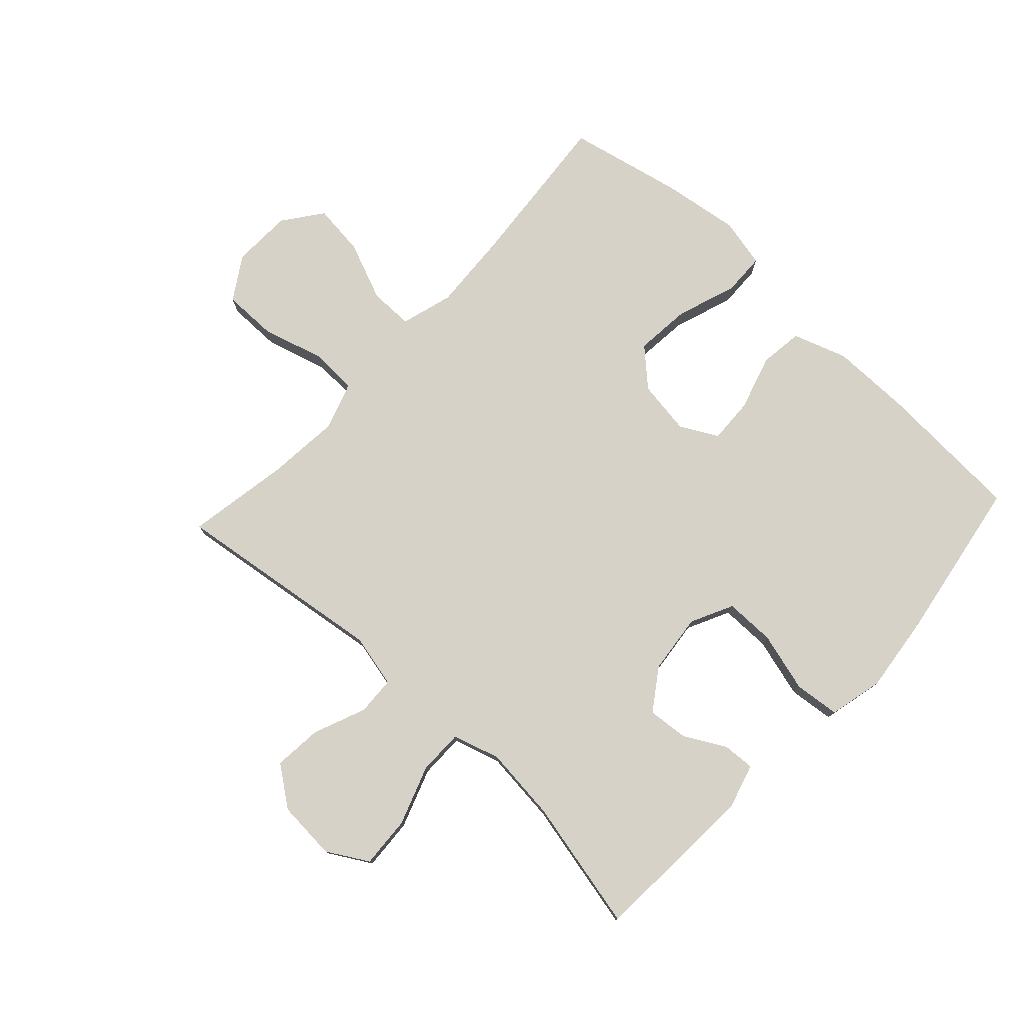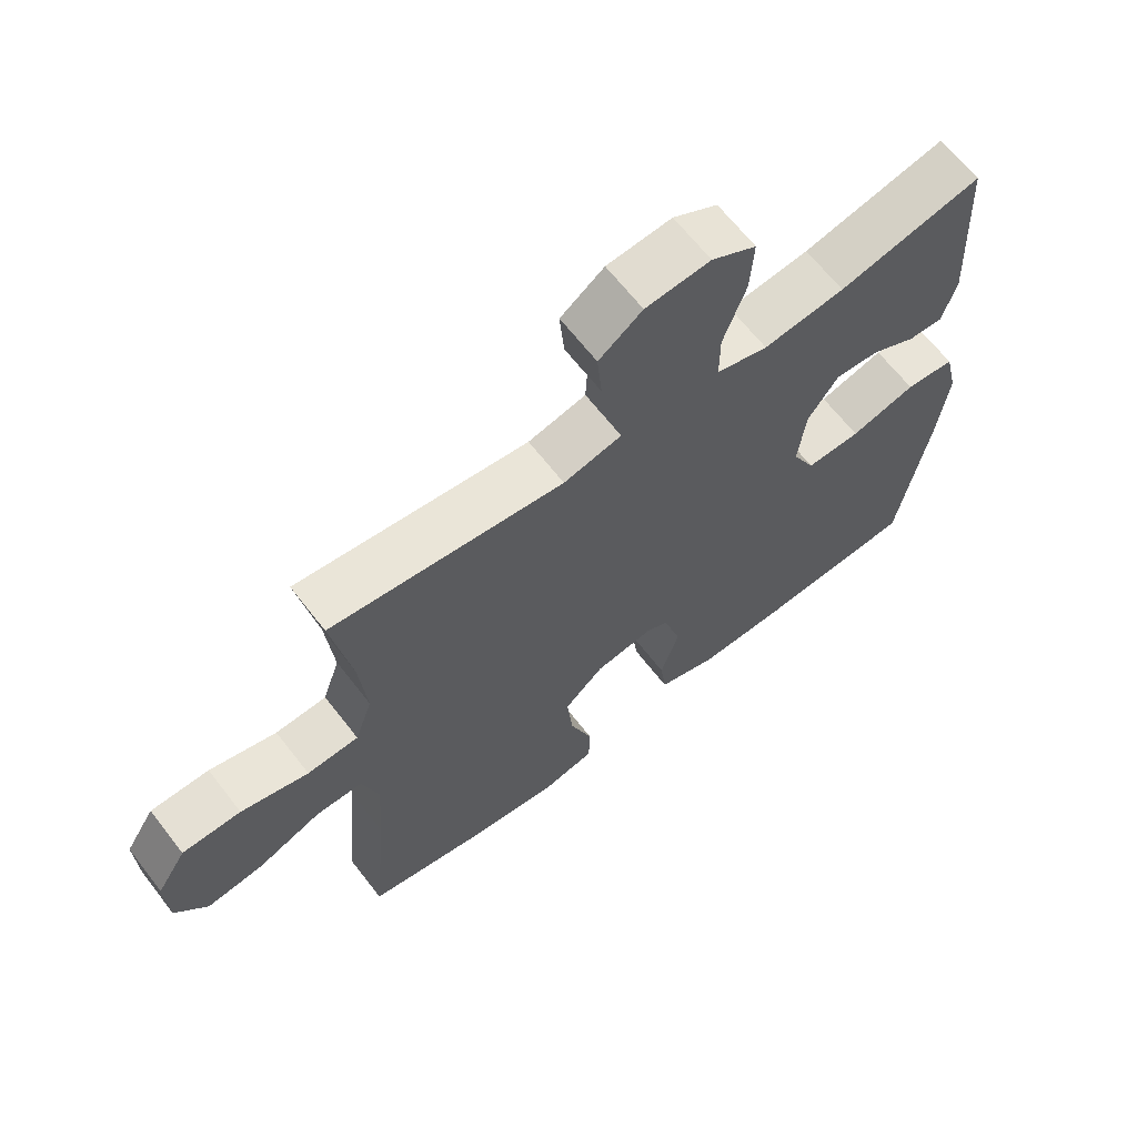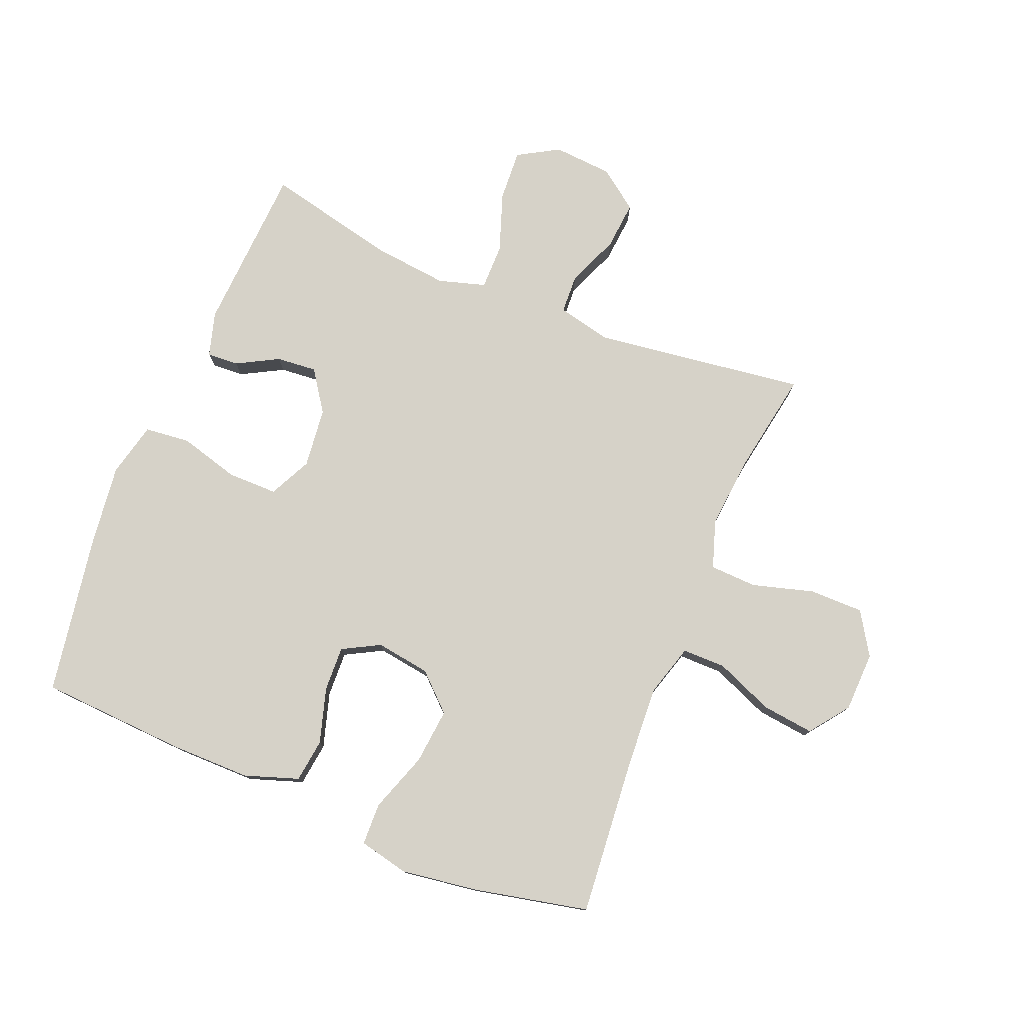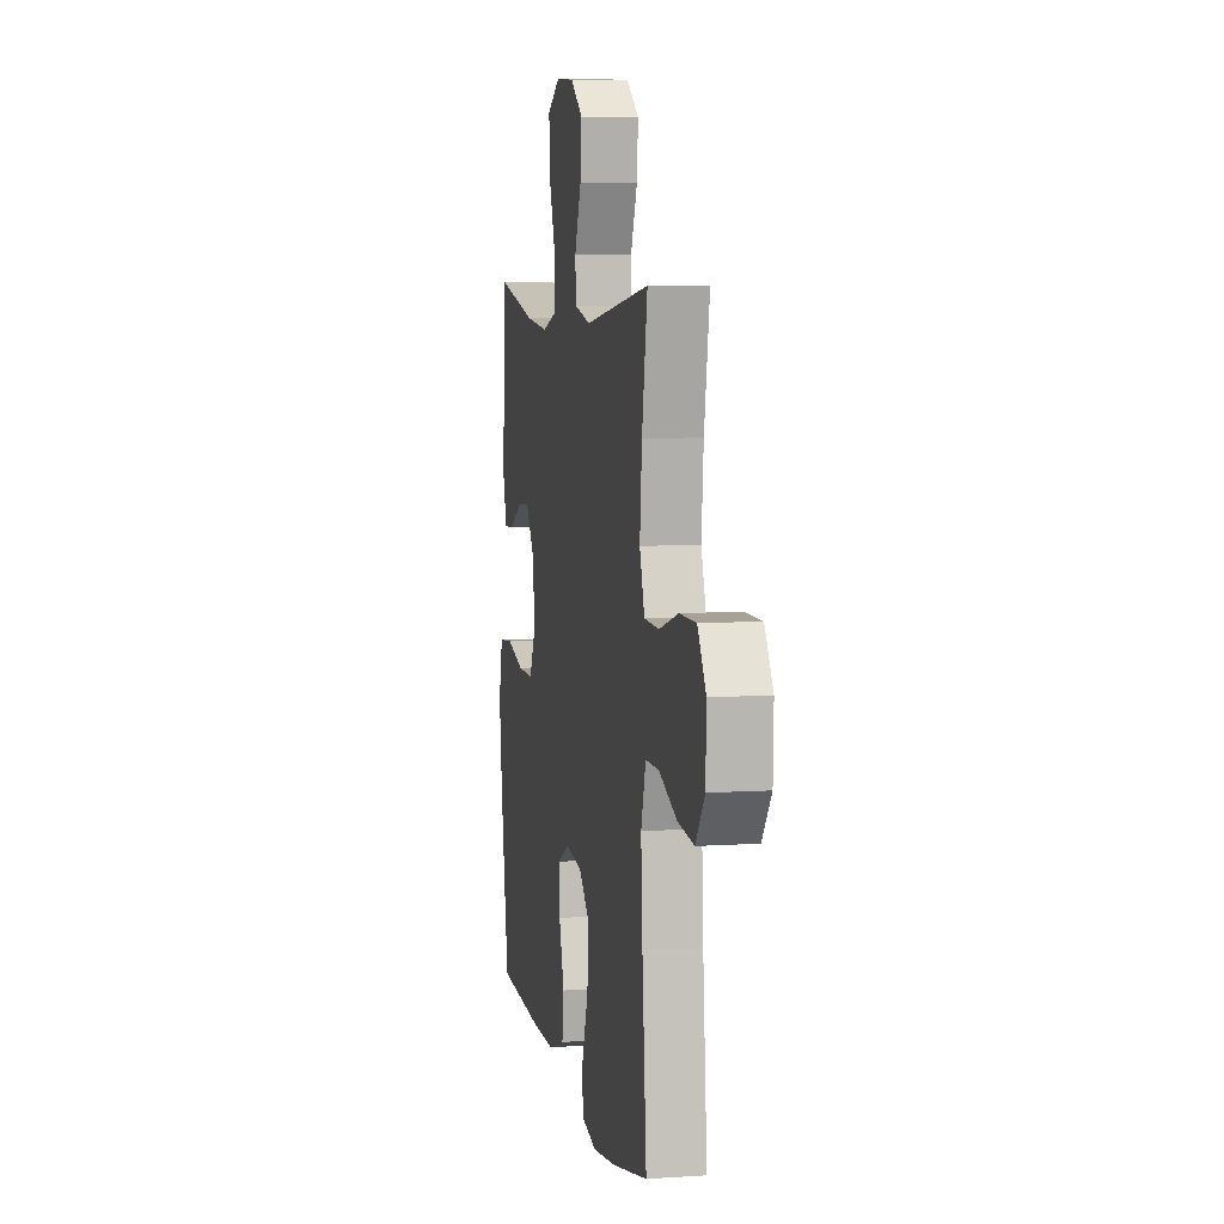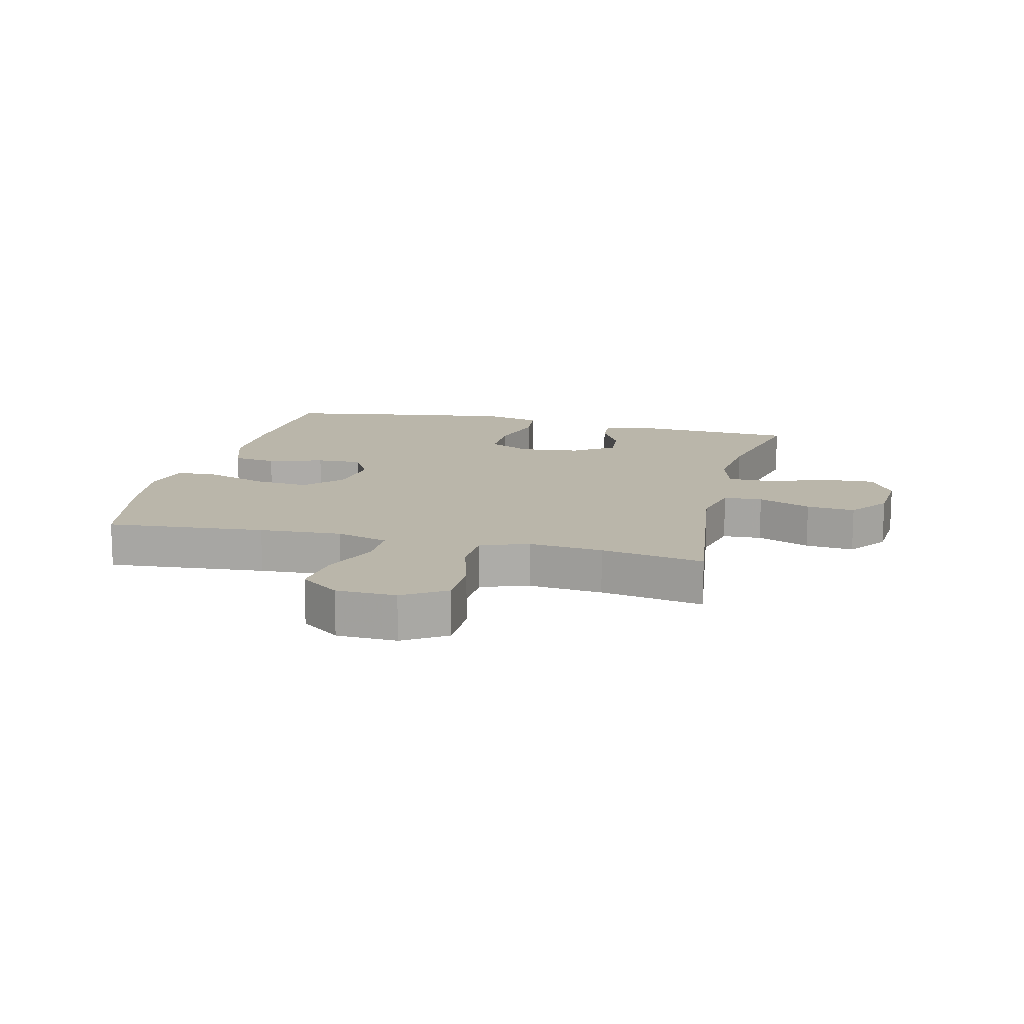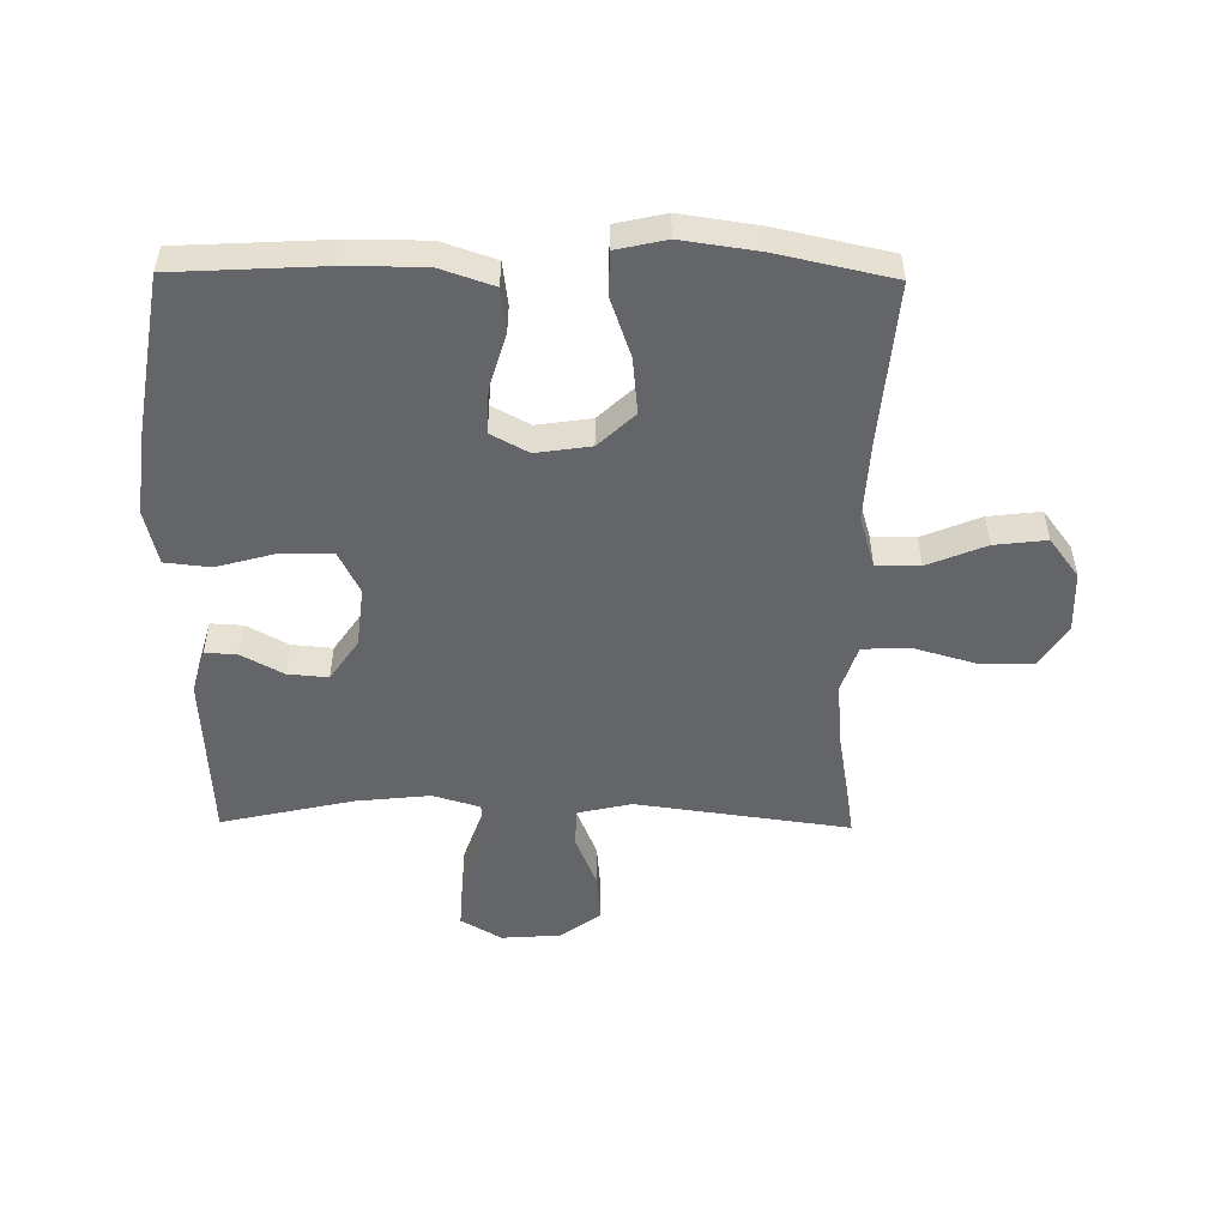
<metadata>
{"format":"obj","ext":"obj","renderer":"f3d","projection":"perspective","resolution":1024,"background":"white","views":[{"elev":77.7,"azim":42.9,"up":"+Y"},{"elev":65.5,"azim":-37.8,"up":"+Z"},{"elev":77.9,"azim":-157.7,"up":"+Y"},{"elev":6.6,"azim":-101.0,"up":"+Z"},{"elev":13.8,"azim":-76.3,"up":"+Y"},{"elev":-51.5,"azim":179.3,"up":"+Y"}]}
</metadata>
<code>
v -0.5 0.07 0.5
v -0.152 0.07 0.453
v -0.065 0.07 0.473
v -0.062 0.07 0.536
v -0.097 0.07 0.622
v -0.104 0.07 0.701
v -0.039 0.07 0.749
v 0.058 0.07 0.756
v 0.125 0.07 0.717
v 0.12 0.07 0.633
v 0.086 0.07 0.536
v 0.086 0.07 0.462
v 0.163 0.07 0.439
v 0.285 0.07 0.452
v 0.5 0.07 0.5
v 0.515 0.07 0.226
v 0.494 0.07 0.153
v 0.442 0.07 0.156
v 0.374 0.07 0.193
v 0.308 0.07 0.199
v 0.262 0.07 0.132
v 0.251 0.07 0.034
v 0.285 0.07 -0.035
v 0.367 0.07 -0.035
v 0.465 0.07 -0.008
v 0.539 0.07 -0.016
v 0.56 0.07 -0.105
v 0.544 0.07 -0.237
v 0.5 0.07 -0.5
v 0.26 0.07 -0.513
v 0.129 0.07 -0.513
v 0.041 0.07 -0.483
v 0.032 0.07 -0.412
v 0.059 0.07 -0.322
v 0.062 0.07 -0.248
v 0.001 0.07 -0.215
v -0.088 0.07 -0.228
v -0.147 0.07 -0.283
v -0.138 0.07 -0.374
v -0.104 0.07 -0.472
v -0.106 0.07 -0.541
v -0.187 0.07 -0.559
v -0.312 0.07 -0.541
v -0.5 0.07 -0.5
v -0.477 0.07 -0.242
v -0.469 0.07 -0.108
v -0.494 0.07 -0.023
v -0.565 0.07 -0.023
v -0.66 0.07 -0.062
v -0.745 0.07 -0.072
v -0.793 0.07 -0.008
v -0.796 0.07 0.09
v -0.752 0.07 0.16
v -0.664 0.07 0.16
v -0.563 0.07 0.131
v -0.486 0.07 0.134
v -0.46 0.07 0.212
v -0.471 0.07 0.332
v -0.5 0 0.5
v -0.152 0 0.453
v -0.065 0 0.473
v -0.062 0 0.536
v -0.097 0 0.622
v -0.104 0 0.701
v -0.039 0 0.749
v 0.058 0 0.756
v 0.125 0 0.717
v 0.12 0 0.633
v 0.086 0 0.536
v 0.086 0 0.462
v 0.163 0 0.439
v 0.285 0 0.452
v 0.5 0 0.5
v 0.515 0 0.226
v 0.494 0 0.153
v 0.442 0 0.156
v 0.374 0 0.193
v 0.308 0 0.199
v 0.262 0 0.132
v 0.251 0 0.034
v 0.285 0 -0.035
v 0.367 0 -0.035
v 0.465 0 -0.008
v 0.539 0 -0.016
v 0.56 0 -0.105
v 0.544 0 -0.237
v 0.5 0 -0.5
v 0.26 0 -0.513
v 0.129 0 -0.513
v 0.041 0 -0.483
v 0.032 0 -0.412
v 0.059 0 -0.322
v 0.062 0 -0.248
v 0.001 0 -0.215
v -0.088 0 -0.228
v -0.147 0 -0.283
v -0.138 0 -0.374
v -0.104 0 -0.472
v -0.106 0 -0.541
v -0.187 0 -0.559
v -0.312 0 -0.541
v -0.5 0 -0.5
v -0.477 0 -0.242
v -0.469 0 -0.108
v -0.494 0 -0.023
v -0.565 0 -0.023
v -0.66 0 -0.062
v -0.745 0 -0.072
v -0.793 0 -0.008
v -0.796 0 0.09
v -0.752 0 0.16
v -0.664 0 0.16
v -0.563 0 0.131
v -0.486 0 0.134
v -0.46 0 0.212
v -0.471 0 0.332
f 53 54 55
f 52 53 55
f 51 52 55
f 50 51 55
f 49 50 55
f 48 49 55
f 47 48 55 56
f 46 47 56 57
f 43 44 45
f 42 43 45
f 41 42 45
f 40 41 45
f 39 40 45
f 38 39 45 46
f 37 38 46 57
f 32 33 34
f 31 32 34
f 30 31 34
f 29 30 34
f 28 29 34
f 27 28 34
f 26 27 34
f 25 26 34
f 24 25 34
f 23 24 34 35
f 22 23 35 36
f 17 18 19
f 16 17 19
f 15 16 19
f 14 15 19
f 13 14 19 20
f 12 13 20 21
f 9 10 11
f 8 9 11
f 7 8 11
f 6 7 11
f 5 6 11
f 4 5 11
f 3 4 11 12
f 37 57 58
f 36 37 58
f 22 36 58
f 21 22 58
f 12 21 58
f 3 12 58
f 2 3 58
f 1 2 58
f 113 112 111
f 113 111 110
f 113 110 109
f 113 109 108
f 113 108 107
f 113 107 106
f 114 113 106 105
f 115 114 105 104
f 103 102 101
f 103 101 100
f 103 100 99
f 103 99 98
f 103 98 97
f 104 103 97 96
f 115 104 96 95
f 92 91 90
f 92 90 89
f 92 89 88
f 92 88 87
f 92 87 86
f 92 86 85
f 92 85 84
f 92 84 83
f 92 83 82
f 93 92 82 81
f 94 93 81 80
f 77 76 75
f 77 75 74
f 77 74 73
f 77 73 72
f 78 77 72 71
f 79 78 71 70
f 69 68 67
f 69 67 66
f 69 66 65
f 69 65 64
f 69 64 63
f 69 63 62
f 70 69 62 61
f 116 115 95
f 116 95 94
f 116 94 80
f 116 80 79
f 116 79 70
f 116 70 61
f 116 61 60
f 116 60 59
f 1 59 60 2
f 2 60 61 3
f 3 61 62 4
f 4 62 63 5
f 5 63 64 6
f 6 64 65 7
f 7 65 66 8
f 8 66 67 9
f 9 67 68 10
f 10 68 69 11
f 11 69 70 12
f 12 70 71 13
f 13 71 72 14
f 14 72 73 15
f 15 73 74 16
f 16 74 75 17
f 17 75 76 18
f 18 76 77 19
f 19 77 78 20
f 20 78 79 21
f 21 79 80 22
f 22 80 81 23
f 23 81 82 24
f 24 82 83 25
f 25 83 84 26
f 26 84 85 27
f 27 85 86 28
f 28 86 87 29
f 29 87 88 30
f 30 88 89 31
f 31 89 90 32
f 32 90 91 33
f 33 91 92 34
f 34 92 93 35
f 35 93 94 36
f 36 94 95 37
f 37 95 96 38
f 38 96 97 39
f 39 97 98 40
f 40 98 99 41
f 41 99 100 42
f 42 100 101 43
f 43 101 102 44
f 44 102 103 45
f 45 103 104 46
f 46 104 105 47
f 47 105 106 48
f 48 106 107 49
f 49 107 108 50
f 50 108 109 51
f 51 109 110 52
f 52 110 111 53
f 53 111 112 54
f 54 112 113 55
f 55 113 114 56
f 56 114 115 57
f 57 115 116 58
f 58 116 59 1

</code>
